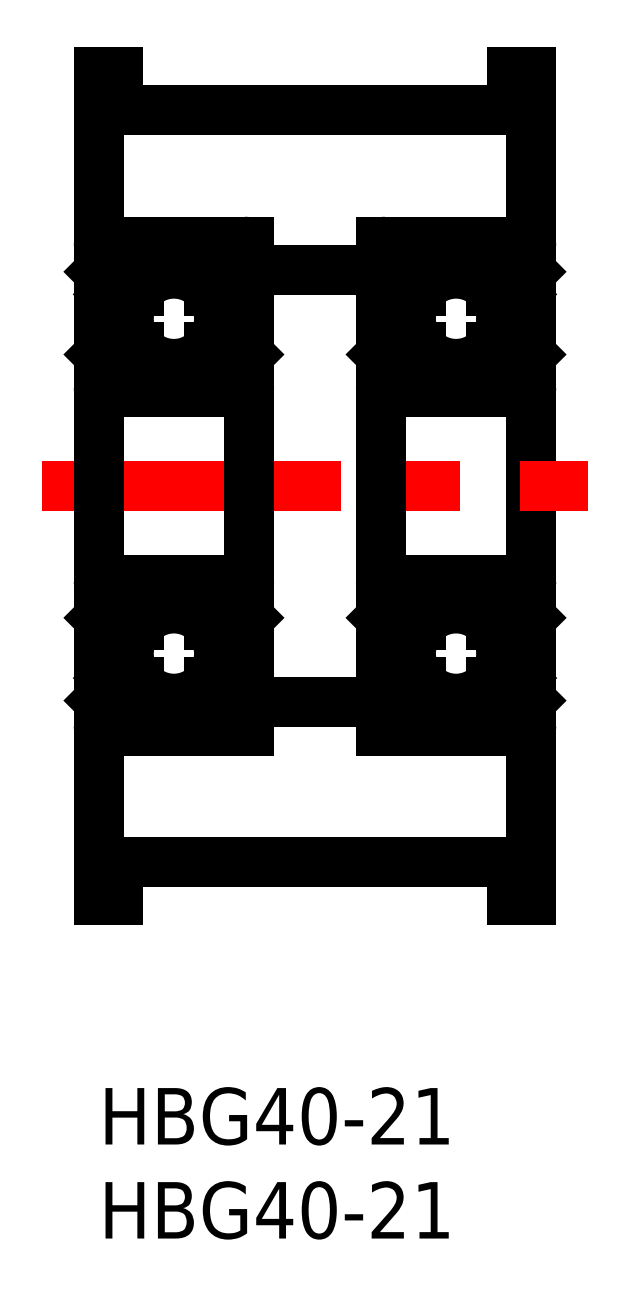
<metadata>
{"format":"dxf","ext":"dxf","renderer":"ezdxf+matplotlib","layout":"modelspace","background":"white","min_lineweight":24,"dpi":150}
</metadata>
<code>
0
SECTION
2
ENTITIES
0
INSERT
8
MSM_CONTINUOUS
2
*U2
10
0
20
0
30
0
0
INSERT
8
MSM_CONTINUOUS
2
*U3
10
0
20
0
30
0
0
LINE
8
MSM_CONTINUOUS
10
23
20
10
30
0
11
23
21
54
31
0
0
LINE
8
MSM_CONTINUOUS
10
1
20
12
30
0
11
22
21
12
31
0
0
LINE
8
MSM_CONTINUOUS
10
1
20
10
30
0
11
1
21
12
31
0
0
LINE
8
MSM_CONTINUOUS
10
0
20
10
30
0
11
1
21
10
31
0
0
LINE
8
MSM_CONTINUOUS
10
22
20
12
30
0
11
22
21
10
31
0
0
LINE
8
MSM_CONTINUOUS
10
22
20
10
30
0
11
23
21
10
31
0
0
LINE
8
MSM_CONTINUOUS
10
15
20
20.5
30
0
11
8
21
20.5
31
0
0
LINE
8
MSM_CENTER
10
-3
20
32
30
0
11
26
21
32
31
0
0
LINE
8
MSM_CONTINUOUS
10
15
20
43.5
30
0
11
8
21
43.5
31
0
0
LINE
8
MSM_CONTINUOUS
10
1
20
52
30
0
11
22
21
52
31
0
0
LINE
8
MSM_CONTINUOUS
10
0
20
54
30
0
11
1
21
54
31
0
0
LINE
8
MSM_CONTINUOUS
10
1
20
54
30
0
11
1
21
52
31
0
0
LINE
8
MSM_CONTINUOUS
10
22
20
54
30
0
11
23
21
54
31
0
0
LINE
8
MSM_CONTINUOUS
10
22
20
52
30
0
11
22
21
54
31
0
0
LINE
8
MSM_CONTINUOUS
10
0
20
54
30
0
11
0
21
10
31
0
0
ARC
8
MSM_CONTINUOUS
10
22.7
20
37.3
30
0
40
0.3
50
270
51
360
0
ARC
8
MSM_CONTINUOUS
10
22.7
20
44.7
30
0
40
0.3
50
360
51
90
0
LINE
8
MSM_CONTINUOUS
10
15.3
20
37
30
0
11
22.7
21
37
31
0
0
ARC
8
MSM_CONTINUOUS
10
15.3
20
37.3
30
0
40
0.3
50
180
51
270
0
LINE
8
MSM_CONTINUOUS
10
23
20
45
30
0
11
15
21
45
31
0
0
ARC
8
MSM_CONTINUOUS
10
15.3
20
44.7
30
0
40
0.3
50
90
51
180
0
ARC
8
MSM_CONTINUOUS
10
22.7
20
26.7
30
0
40
0.3
50
0
51
90
0
ARC
8
MSM_CONTINUOUS
10
22.7
20
19.3
30
0
40
0.3
50
270
51
0
0
LINE
8
MSM_CONTINUOUS
10
15.3
20
27
30
0
11
22.7
21
27
31
0
0
ARC
8
MSM_CONTINUOUS
10
15.3
20
26.7
30
0
40
0.3
50
90
51
180
0
LINE
8
MSM_CONTINUOUS
10
23
20
19
30
0
11
15
21
19
31
0
0
LINE
8
MSM_CONTINUOUS
10
15
20
45
30
0
11
15
21
19
31
0
0
ARC
8
MSM_CONTINUOUS
10
15.3
20
19.3
30
0
40
0.3
50
180
51
270
0
ARC
8
MSM_CONTINUOUS
10
7.7
20
37.3
30
0
40
0.3
50
270
51
360
0
ARC
8
MSM_CONTINUOUS
10
7.7
20
44.7
30
0
40
0.3
50
360
51
90
0
LINE
8
MSM_CONTINUOUS
10
0.3
20
37
30
0
11
7.7
21
37
31
0
0
ARC
8
MSM_CONTINUOUS
10
0.3
20
37.3
30
0
40
0.3
50
180
51
270
0
LINE
8
MSM_CONTINUOUS
10
8
20
45
30
0
11
0
21
45
31
0
0
ARC
8
MSM_CONTINUOUS
10
0.3
20
44.7
30
0
40
0.3
50
90
51
180
0
ARC
8
MSM_CONTINUOUS
10
7.7
20
26.7
30
0
40
0.3
50
0
51
90
0
ARC
8
MSM_CONTINUOUS
10
7.7
20
19.3
30
0
40
0.3
50
270
51
0
0
LINE
8
MSM_CONTINUOUS
10
0.3
20
27
30
0
11
7.7
21
27
31
0
0
ARC
8
MSM_CONTINUOUS
10
0.3
20
26.7
30
0
40
0.3
50
90
51
180
0
LINE
8
MSM_CONTINUOUS
10
8
20
19
30
0
11
0
21
19
31
0
0
ARC
8
MSM_CONTINUOUS
10
0.3
20
19.3
30
0
40
0.3
50
180
51
270
0
LINE
8
MSM_CONTINUOUS
10
8
20
45
30
0
11
8
21
19
31
0
0
LINE
8
MSM_CONTINUOUS
10
22.2
20
42.4
30
0
11
20.87
21
42.4
31
0
0
LINE
8
MSM_CONTINUOUS
10
20.87
20
39.4
30
0
11
22.2
21
39.4
31
0
0
CIRCLE
8
MSM_CONTINUOUS
10
19
20
40.9
30
0
40
2.4
0
LINE
8
MSM_CONTINUOUS
10
22.9
20
43.3
30
0
11
23
21
43.4
31
0
0
LINE
8
MSM_CONTINUOUS
10
22.2
20
42.36
30
0
11
22.2
21
43.3
31
0
0
LINE
8
MSM_CONTINUOUS
10
22.3
20
43.3
30
0
11
22.3
21
42.4
31
0
0
LINE
8
MSM_CONTINUOUS
10
22.4
20
42.16
30
0
11
22.4
21
39.3
31
0
0
ARC
8
MSM_CONTINUOUS
10
22.4
20
43.3
30
0
40
0.1
50
0
51
180
0
ARC
8
MSM_CONTINUOUS
10
22.4
20
43.3
30
0
40
0.2
50
0
51
180
0
LINE
8
MSM_CONTINUOUS
10
22.5
20
43.3
30
0
11
22.5
21
43.1
31
0
0
LINE
8
MSM_CONTINUOUS
10
22.6
20
43.3
30
0
11
22.6
21
43.1
31
0
0
LINE
8
MSM_CONTINUOUS
10
22.3
20
42.4
30
0
11
22.5
21
42.2
31
0
0
LINE
8
MSM_CONTINUOUS
10
22.2
20
42.36
30
0
11
22.4
21
42.16
31
0
0
LINE
8
MSM_CONTINUOUS
10
22.5
20
42.2
30
0
11
22.5
21
39.3
31
0
0
LINE
8
MSM_CONTINUOUS
10
22.4
20
39.2
30
0
11
22.2
21
39.2
31
0
0
ARC
8
MSM_CONTINUOUS
10
22.4
20
39.3
30
0
40
0.1
50
270
51
4.071e-12
0
LINE
8
MSM_CONTINUOUS
10
22.2
20
39.3
30
0
11
22.4
21
39.3
31
0
0
LINE
8
MSM_CONTINUOUS
10
22.5
20
43.1
30
0
11
22.6
21
43.1
31
0
0
LINE
8
MSM_CONTINUOUS
10
22.2
20
39.1
30
0
11
22.2
21
39.4
31
0
0
LINE
8
MSM_CONTINUOUS
10
22.9
20
43.3
30
0
11
22.6
21
43.3
31
0
0
LINE
8
MSM_CONTINUOUS
10
22.9
20
39.1
30
0
11
22.2
21
39.1
31
0
0
LINE
8
MSM_CONTINUOUS
10
23
20
39
30
0
11
22.9
21
39.1
31
0
0
LINE
8
MSM_CONTINUOUS
10
15.8
20
42.4
30
0
11
17.13
21
42.4
31
0
0
LINE
8
MSM_CONTINUOUS
10
17.13
20
39.4
30
0
11
15.8
21
39.4
31
0
0
LINE
8
MSM_CONTINUOUS
10
15.1
20
43.3
30
0
11
15
21
43.4
31
0
0
LINE
8
MSM_CONTINUOUS
10
15.8
20
42.36
30
0
11
15.8
21
43.3
31
0
0
LINE
8
MSM_CONTINUOUS
10
15.7
20
43.3
30
0
11
15.7
21
42.4
31
0
0
LINE
8
MSM_CONTINUOUS
10
15.6
20
42.16
30
0
11
15.6
21
39.3
31
0
0
ARC
8
MSM_CONTINUOUS
10
15.6
20
43.3
30
0
40
0.1
50
0
51
180
0
ARC
8
MSM_CONTINUOUS
10
15.6
20
43.3
30
0
40
0.2
50
0
51
180
0
LINE
8
MSM_CONTINUOUS
10
15.5
20
43.3
30
0
11
15.5
21
43.1
31
0
0
LINE
8
MSM_CONTINUOUS
10
15.4
20
43.3
30
0
11
15.4
21
43.1
31
0
0
LINE
8
MSM_CONTINUOUS
10
15.7
20
42.4
30
0
11
15.5
21
42.2
31
0
0
LINE
8
MSM_CONTINUOUS
10
15.8
20
42.36
30
0
11
15.6
21
42.16
31
0
0
LINE
8
MSM_CONTINUOUS
10
15.5
20
42.2
30
0
11
15.5
21
39.3
31
0
0
LINE
8
MSM_CONTINUOUS
10
15.6
20
39.2
30
0
11
15.8
21
39.2
31
0
0
ARC
8
MSM_CONTINUOUS
10
15.6
20
39.3
30
0
40
0.1
50
180
51
270
0
LINE
8
MSM_CONTINUOUS
10
15.8
20
39.3
30
0
11
15.6
21
39.3
31
0
0
LINE
8
MSM_CONTINUOUS
10
15.5
20
43.1
30
0
11
15.4
21
43.1
31
0
0
LINE
8
MSM_CONTINUOUS
10
15.8
20
39.1
30
0
11
15.8
21
39.4
31
0
0
LINE
8
MSM_CONTINUOUS
10
15.1
20
43.3
30
0
11
15.4
21
43.3
31
0
0
LINE
8
MSM_CONTINUOUS
10
15.1
20
39.1
30
0
11
15.8
21
39.1
31
0
0
LINE
8
MSM_CONTINUOUS
10
15
20
39
30
0
11
15.1
21
39.1
31
0
0
LINE
8
MSM_CONTINUOUS
10
22.2
20
21.6
30
0
11
20.87
21
21.6
31
0
0
LINE
8
MSM_CONTINUOUS
10
20.87
20
24.6
30
0
11
22.2
21
24.6
31
0
0
CIRCLE
8
MSM_CONTINUOUS
10
19
20
23.1
30
0
40
2.4
0
LINE
8
MSM_CONTINUOUS
10
22.9
20
20.7
30
0
11
23
21
20.6
31
0
0
LINE
8
MSM_CONTINUOUS
10
22.2
20
21.64
30
0
11
22.2
21
20.7
31
0
0
LINE
8
MSM_CONTINUOUS
10
22.3
20
20.7
30
0
11
22.3
21
21.6
31
0
0
LINE
8
MSM_CONTINUOUS
10
22.4
20
21.84
30
0
11
22.4
21
24.7
31
0
0
ARC
8
MSM_CONTINUOUS
10
22.4
20
20.7
30
0
40
0.1
50
180
51
0
0
ARC
8
MSM_CONTINUOUS
10
22.4
20
20.7
30
0
40
0.2
50
180
51
0
0
LINE
8
MSM_CONTINUOUS
10
22.5
20
20.7
30
0
11
22.5
21
20.9
31
0
0
LINE
8
MSM_CONTINUOUS
10
22.6
20
20.7
30
0
11
22.6
21
20.9
31
0
0
LINE
8
MSM_CONTINUOUS
10
22.3
20
21.6
30
0
11
22.5
21
21.8
31
0
0
LINE
8
MSM_CONTINUOUS
10
22.2
20
21.64
30
0
11
22.4
21
21.84
31
0
0
LINE
8
MSM_CONTINUOUS
10
22.5
20
21.8
30
0
11
22.5
21
24.7
31
0
0
LINE
8
MSM_CONTINUOUS
10
22.4
20
24.8
30
0
11
22.2
21
24.8
31
0
0
ARC
8
MSM_CONTINUOUS
10
22.4
20
24.7
30
0
40
0.1
50
360
51
90
0
LINE
8
MSM_CONTINUOUS
10
22.2
20
24.7
30
0
11
22.4
21
24.7
31
0
0
LINE
8
MSM_CONTINUOUS
10
22.5
20
20.9
30
0
11
22.6
21
20.9
31
0
0
LINE
8
MSM_CONTINUOUS
10
22.2
20
24.9
30
0
11
22.2
21
24.6
31
0
0
LINE
8
MSM_CONTINUOUS
10
22.9
20
20.7
30
0
11
22.6
21
20.7
31
0
0
LINE
8
MSM_CONTINUOUS
10
22.9
20
24.9
30
0
11
22.2
21
24.9
31
0
0
LINE
8
MSM_CONTINUOUS
10
23
20
25
30
0
11
22.9
21
24.9
31
0
0
LINE
8
MSM_CONTINUOUS
10
15.8
20
21.6
30
0
11
17.13
21
21.6
31
0
0
LINE
8
MSM_CONTINUOUS
10
17.13
20
24.6
30
0
11
15.8
21
24.6
31
0
0
LINE
8
MSM_CONTINUOUS
10
15.1
20
20.7
30
0
11
15
21
20.6
31
0
0
LINE
8
MSM_CONTINUOUS
10
15.8
20
21.64
30
0
11
15.8
21
20.7
31
0
0
LINE
8
MSM_CONTINUOUS
10
15.7
20
20.7
30
0
11
15.7
21
21.6
31
0
0
LINE
8
MSM_CONTINUOUS
10
15.6
20
21.84
30
0
11
15.6
21
24.7
31
0
0
ARC
8
MSM_CONTINUOUS
10
15.6
20
20.7
30
0
40
0.1
50
180
51
0
0
ARC
8
MSM_CONTINUOUS
10
15.6
20
20.7
30
0
40
0.2
50
180
51
0
0
LINE
8
MSM_CONTINUOUS
10
15.5
20
20.7
30
0
11
15.5
21
20.9
31
0
0
LINE
8
MSM_CONTINUOUS
10
15.4
20
20.7
30
0
11
15.4
21
20.9
31
0
0
LINE
8
MSM_CONTINUOUS
10
15.7
20
21.6
30
0
11
15.5
21
21.8
31
0
0
LINE
8
MSM_CONTINUOUS
10
15.8
20
21.64
30
0
11
15.6
21
21.84
31
0
0
LINE
8
MSM_CONTINUOUS
10
15.5
20
21.8
30
0
11
15.5
21
24.7
31
0
0
LINE
8
MSM_CONTINUOUS
10
15.6
20
24.8
30
0
11
15.8
21
24.8
31
0
0
ARC
8
MSM_CONTINUOUS
10
15.6
20
24.7
30
0
40
0.1
50
90
51
180
0
LINE
8
MSM_CONTINUOUS
10
15.8
20
24.7
30
0
11
15.6
21
24.7
31
0
0
LINE
8
MSM_CONTINUOUS
10
15.5
20
20.9
30
0
11
15.4
21
20.9
31
0
0
LINE
8
MSM_CONTINUOUS
10
15.8
20
24.9
30
0
11
15.8
21
24.6
31
0
0
LINE
8
MSM_CONTINUOUS
10
15.1
20
20.7
30
0
11
15.4
21
20.7
31
0
0
LINE
8
MSM_CONTINUOUS
10
15.1
20
24.9
30
0
11
15.8
21
24.9
31
0
0
LINE
8
MSM_CONTINUOUS
10
15
20
25
30
0
11
15.1
21
24.9
31
0
0
LINE
8
MSM_CONTINUOUS
10
7.2
20
42.4
30
0
11
5.873
21
42.4
31
0
0
LINE
8
MSM_CONTINUOUS
10
5.873
20
39.4
30
0
11
7.2
21
39.4
31
0
0
CIRCLE
8
MSM_CONTINUOUS
10
4
20
40.9
30
0
40
2.4
0
LINE
8
MSM_CONTINUOUS
10
7.9
20
43.3
30
0
11
8
21
43.4
31
0
0
LINE
8
MSM_CONTINUOUS
10
7.2
20
42.36
30
0
11
7.2
21
43.3
31
0
0
LINE
8
MSM_CONTINUOUS
10
7.3
20
43.3
30
0
11
7.3
21
42.4
31
0
0
LINE
8
MSM_CONTINUOUS
10
7.4
20
42.16
30
0
11
7.4
21
39.3
31
0
0
ARC
8
MSM_CONTINUOUS
10
7.4
20
43.3
30
0
40
0.1
50
0
51
180
0
ARC
8
MSM_CONTINUOUS
10
7.4
20
43.3
30
0
40
0.2
50
0
51
180
0
LINE
8
MSM_CONTINUOUS
10
7.5
20
43.3
30
0
11
7.5
21
43.1
31
0
0
LINE
8
MSM_CONTINUOUS
10
7.6
20
43.3
30
0
11
7.6
21
43.1
31
0
0
LINE
8
MSM_CONTINUOUS
10
7.3
20
42.4
30
0
11
7.5
21
42.2
31
0
0
LINE
8
MSM_CONTINUOUS
10
7.2
20
42.36
30
0
11
7.4
21
42.16
31
0
0
LINE
8
MSM_CONTINUOUS
10
7.5
20
42.2
30
0
11
7.5
21
39.3
31
0
0
LINE
8
MSM_CONTINUOUS
10
7.4
20
39.2
30
0
11
7.2
21
39.2
31
0
0
ARC
8
MSM_CONTINUOUS
10
7.4
20
39.3
30
0
40
0.1
50
270
51
4.071e-12
0
LINE
8
MSM_CONTINUOUS
10
7.2
20
39.3
30
0
11
7.4
21
39.3
31
0
0
LINE
8
MSM_CONTINUOUS
10
7.5
20
43.1
30
0
11
7.6
21
43.1
31
0
0
LINE
8
MSM_CONTINUOUS
10
7.2
20
39.1
30
0
11
7.2
21
39.4
31
0
0
LINE
8
MSM_CONTINUOUS
10
7.9
20
43.3
30
0
11
7.6
21
43.3
31
0
0
LINE
8
MSM_CONTINUOUS
10
7.9
20
39.1
30
0
11
7.2
21
39.1
31
0
0
LINE
8
MSM_CONTINUOUS
10
8
20
39
30
0
11
7.9
21
39.1
31
0
0
LINE
8
MSM_CONTINUOUS
10
0.8
20
42.4
30
0
11
2.127
21
42.4
31
0
0
LINE
8
MSM_CONTINUOUS
10
2.127
20
39.4
30
0
11
0.8
21
39.4
31
0
0
LINE
8
MSM_CONTINUOUS
10
0.1
20
43.3
30
0
11
-3.2e-14
21
43.4
31
0
0
LINE
8
MSM_CONTINUOUS
10
0.8
20
42.36
30
0
11
0.8
21
43.3
31
0
0
LINE
8
MSM_CONTINUOUS
10
0.7
20
43.3
30
0
11
0.7
21
42.4
31
0
0
LINE
8
MSM_CONTINUOUS
10
0.6
20
42.16
30
0
11
0.6
21
39.3
31
0
0
ARC
8
MSM_CONTINUOUS
10
0.6
20
43.3
30
0
40
0.1
50
0
51
180
0
ARC
8
MSM_CONTINUOUS
10
0.6
20
43.3
30
0
40
0.2
50
0
51
180
0
LINE
8
MSM_CONTINUOUS
10
0.5
20
43.3
30
0
11
0.5
21
43.1
31
0
0
LINE
8
MSM_CONTINUOUS
10
0.4
20
43.3
30
0
11
0.4
21
43.1
31
0
0
LINE
8
MSM_CONTINUOUS
10
0.7
20
42.4
30
0
11
0.5
21
42.2
31
0
0
LINE
8
MSM_CONTINUOUS
10
0.8
20
42.36
30
0
11
0.6
21
42.16
31
0
0
LINE
8
MSM_CONTINUOUS
10
0.5
20
42.2
30
0
11
0.5
21
39.3
31
0
0
LINE
8
MSM_CONTINUOUS
10
0.6
20
39.2
30
0
11
0.8
21
39.2
31
0
0
ARC
8
MSM_CONTINUOUS
10
0.6
20
39.3
30
0
40
0.1
50
180
51
270
0
LINE
8
MSM_CONTINUOUS
10
0.8
20
39.3
30
0
11
0.6
21
39.3
31
0
0
LINE
8
MSM_CONTINUOUS
10
0.5
20
43.1
30
0
11
0.4
21
43.1
31
0
0
LINE
8
MSM_CONTINUOUS
10
0.8
20
39.1
30
0
11
0.8
21
39.4
31
0
0
LINE
8
MSM_CONTINUOUS
10
0.1
20
43.3
30
0
11
0.4
21
43.3
31
0
0
LINE
8
MSM_CONTINUOUS
10
0.1
20
39.1
30
0
11
0.8
21
39.1
31
0
0
LINE
8
MSM_CONTINUOUS
10
-4.62e-14
20
39
30
0
11
0.1
21
39.1
31
0
0
LINE
8
MSM_CONTINUOUS
10
7.2
20
21.6
30
0
11
5.873
21
21.6
31
0
0
LINE
8
MSM_CONTINUOUS
10
5.873
20
24.6
30
0
11
7.2
21
24.6
31
0
0
CIRCLE
8
MSM_CONTINUOUS
10
4
20
23.1
30
0
40
2.4
0
LINE
8
MSM_CONTINUOUS
10
7.9
20
20.7
30
0
11
8
21
20.6
31
0
0
LINE
8
MSM_CONTINUOUS
10
7.2
20
21.64
30
0
11
7.2
21
20.7
31
0
0
LINE
8
MSM_CONTINUOUS
10
7.3
20
20.7
30
0
11
7.3
21
21.6
31
0
0
LINE
8
MSM_CONTINUOUS
10
7.4
20
21.84
30
0
11
7.4
21
24.7
31
0
0
ARC
8
MSM_CONTINUOUS
10
7.4
20
20.7
30
0
40
0.1
50
180
51
0
0
ARC
8
MSM_CONTINUOUS
10
7.4
20
20.7
30
0
40
0.2
50
180
51
0
0
LINE
8
MSM_CONTINUOUS
10
7.5
20
20.7
30
0
11
7.5
21
20.9
31
0
0
LINE
8
MSM_CONTINUOUS
10
7.6
20
20.7
30
0
11
7.6
21
20.9
31
0
0
LINE
8
MSM_CONTINUOUS
10
7.3
20
21.6
30
0
11
7.5
21
21.8
31
0
0
LINE
8
MSM_CONTINUOUS
10
7.2
20
21.64
30
0
11
7.4
21
21.84
31
0
0
LINE
8
MSM_CONTINUOUS
10
7.5
20
21.8
30
0
11
7.5
21
24.7
31
0
0
LINE
8
MSM_CONTINUOUS
10
7.4
20
24.8
30
0
11
7.2
21
24.8
31
0
0
ARC
8
MSM_CONTINUOUS
10
7.4
20
24.7
30
0
40
0.1
50
360
51
90
0
LINE
8
MSM_CONTINUOUS
10
7.2
20
24.7
30
0
11
7.4
21
24.7
31
0
0
LINE
8
MSM_CONTINUOUS
10
7.5
20
20.9
30
0
11
7.6
21
20.9
31
0
0
LINE
8
MSM_CONTINUOUS
10
7.2
20
24.9
30
0
11
7.2
21
24.6
31
0
0
LINE
8
MSM_CONTINUOUS
10
7.9
20
20.7
30
0
11
7.6
21
20.7
31
0
0
LINE
8
MSM_CONTINUOUS
10
7.9
20
24.9
30
0
11
7.2
21
24.9
31
0
0
LINE
8
MSM_CONTINUOUS
10
8
20
25
30
0
11
7.9
21
24.9
31
0
0
LINE
8
MSM_CONTINUOUS
10
0.8
20
21.6
30
0
11
2.127
21
21.6
31
0
0
LINE
8
MSM_CONTINUOUS
10
2.127
20
24.6
30
0
11
0.8
21
24.6
31
0
0
LINE
8
MSM_CONTINUOUS
10
0.1
20
20.7
30
0
11
-3.73e-14
21
20.6
31
0
0
LINE
8
MSM_CONTINUOUS
10
0.8
20
21.64
30
0
11
0.8
21
20.7
31
0
0
LINE
8
MSM_CONTINUOUS
10
0.7
20
20.7
30
0
11
0.7
21
21.6
31
0
0
LINE
8
MSM_CONTINUOUS
10
0.6
20
21.84
30
0
11
0.6
21
24.7
31
0
0
ARC
8
MSM_CONTINUOUS
10
0.6
20
20.7
30
0
40
0.1
50
180
51
0
0
ARC
8
MSM_CONTINUOUS
10
0.6
20
20.7
30
0
40
0.2
50
180
51
0
0
LINE
8
MSM_CONTINUOUS
10
0.5
20
20.7
30
0
11
0.5
21
20.9
31
0
0
LINE
8
MSM_CONTINUOUS
10
0.4
20
20.7
30
0
11
0.4
21
20.9
31
0
0
LINE
8
MSM_CONTINUOUS
10
0.7
20
21.6
30
0
11
0.5
21
21.8
31
0
0
LINE
8
MSM_CONTINUOUS
10
0.8
20
21.64
30
0
11
0.6
21
21.84
31
0
0
LINE
8
MSM_CONTINUOUS
10
0.5
20
21.8
30
0
11
0.5
21
24.7
31
0
0
LINE
8
MSM_CONTINUOUS
10
0.6
20
24.8
30
0
11
0.8
21
24.8
31
0
0
ARC
8
MSM_CONTINUOUS
10
0.6
20
24.7
30
0
40
0.1
50
90
51
180
0
LINE
8
MSM_CONTINUOUS
10
0.8
20
24.7
30
0
11
0.6
21
24.7
31
0
0
LINE
8
MSM_CONTINUOUS
10
0.5
20
20.9
30
0
11
0.4
21
20.9
31
0
0
LINE
8
MSM_CONTINUOUS
10
0.8
20
24.9
30
0
11
0.8
21
24.6
31
0
0
LINE
8
MSM_CONTINUOUS
10
0.1
20
20.7
30
0
11
0.4
21
20.7
31
0
0
LINE
8
MSM_CONTINUOUS
10
0.1
20
24.9
30
0
11
0.8
21
24.9
31
0
0
LINE
8
MSM_CONTINUOUS
10
-4.97e-14
20
25
30
0
11
0.1
21
24.9
31
0
0
ENDSEC
0
EOF

</code>
